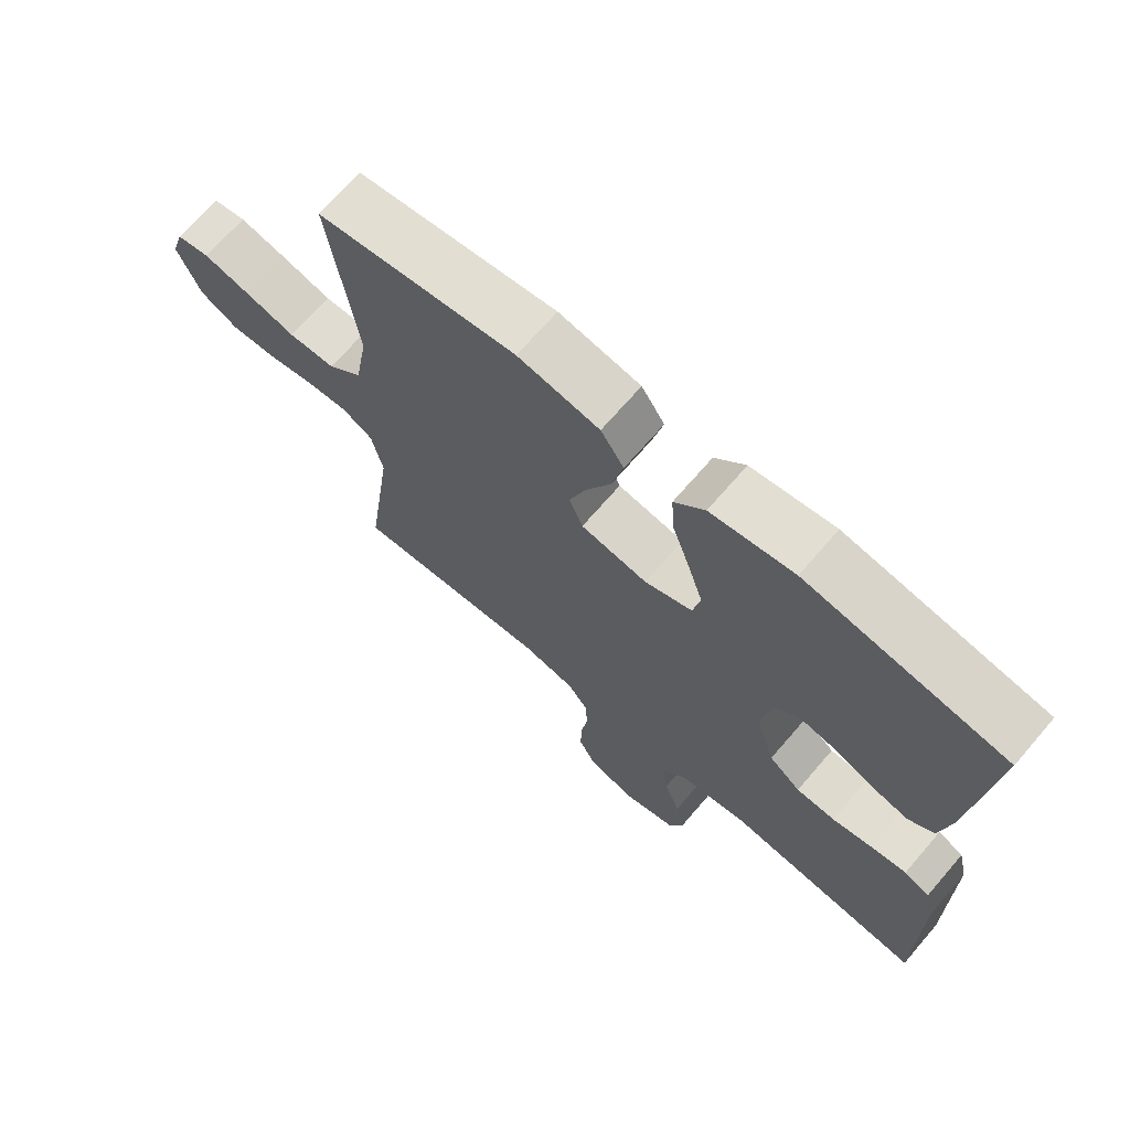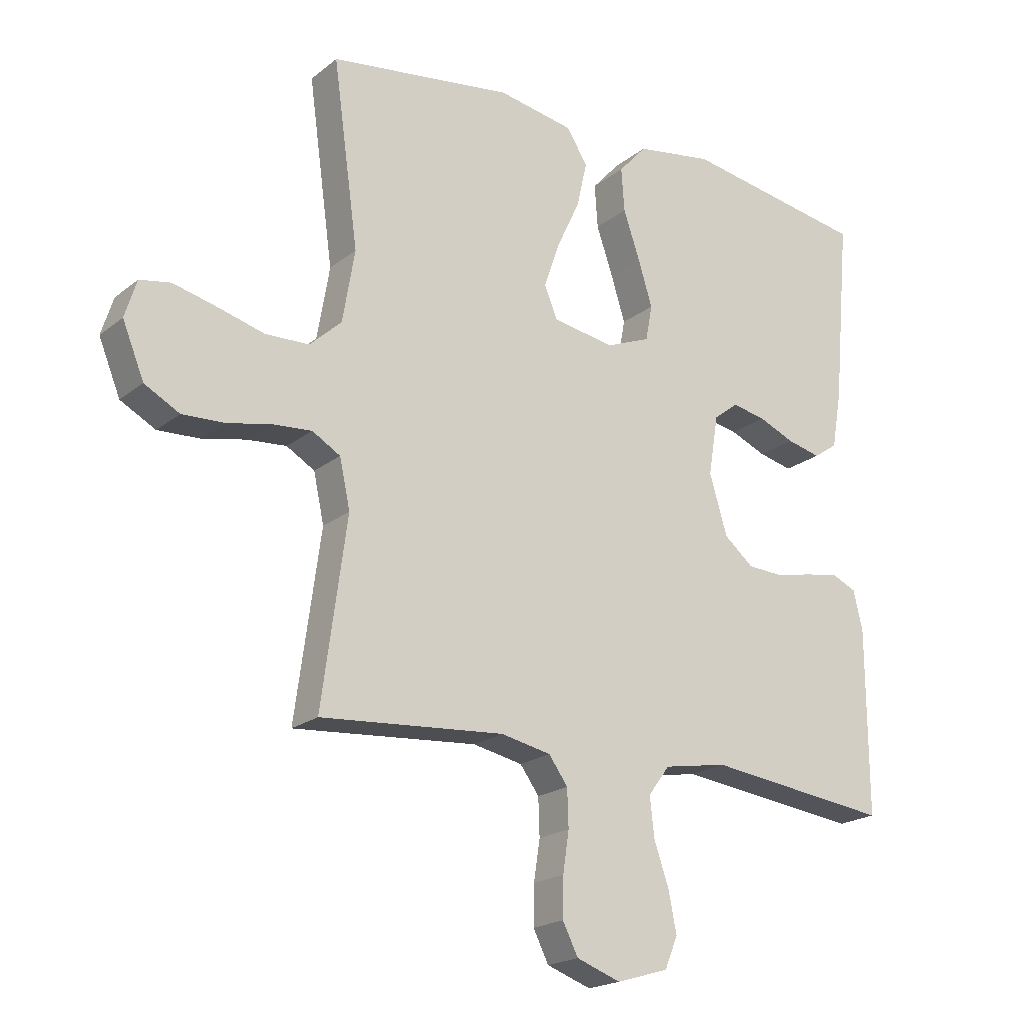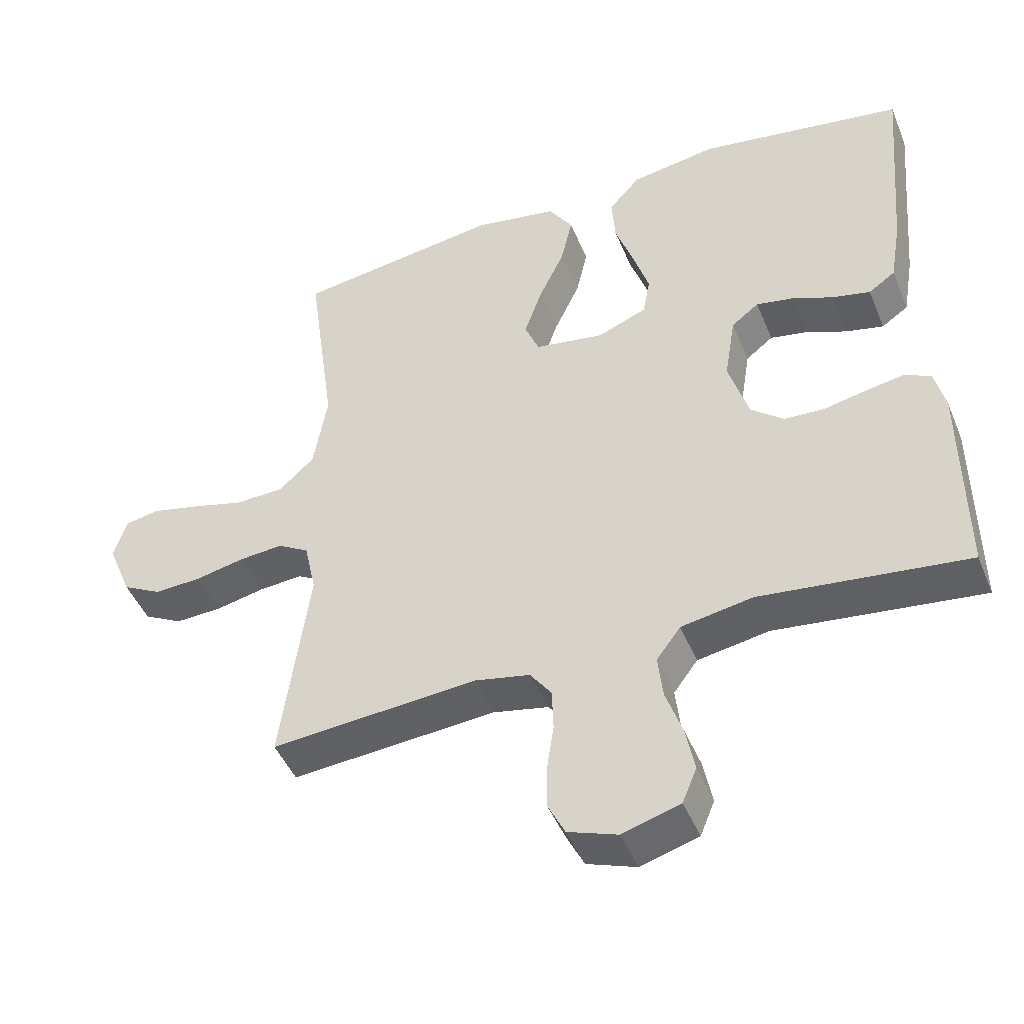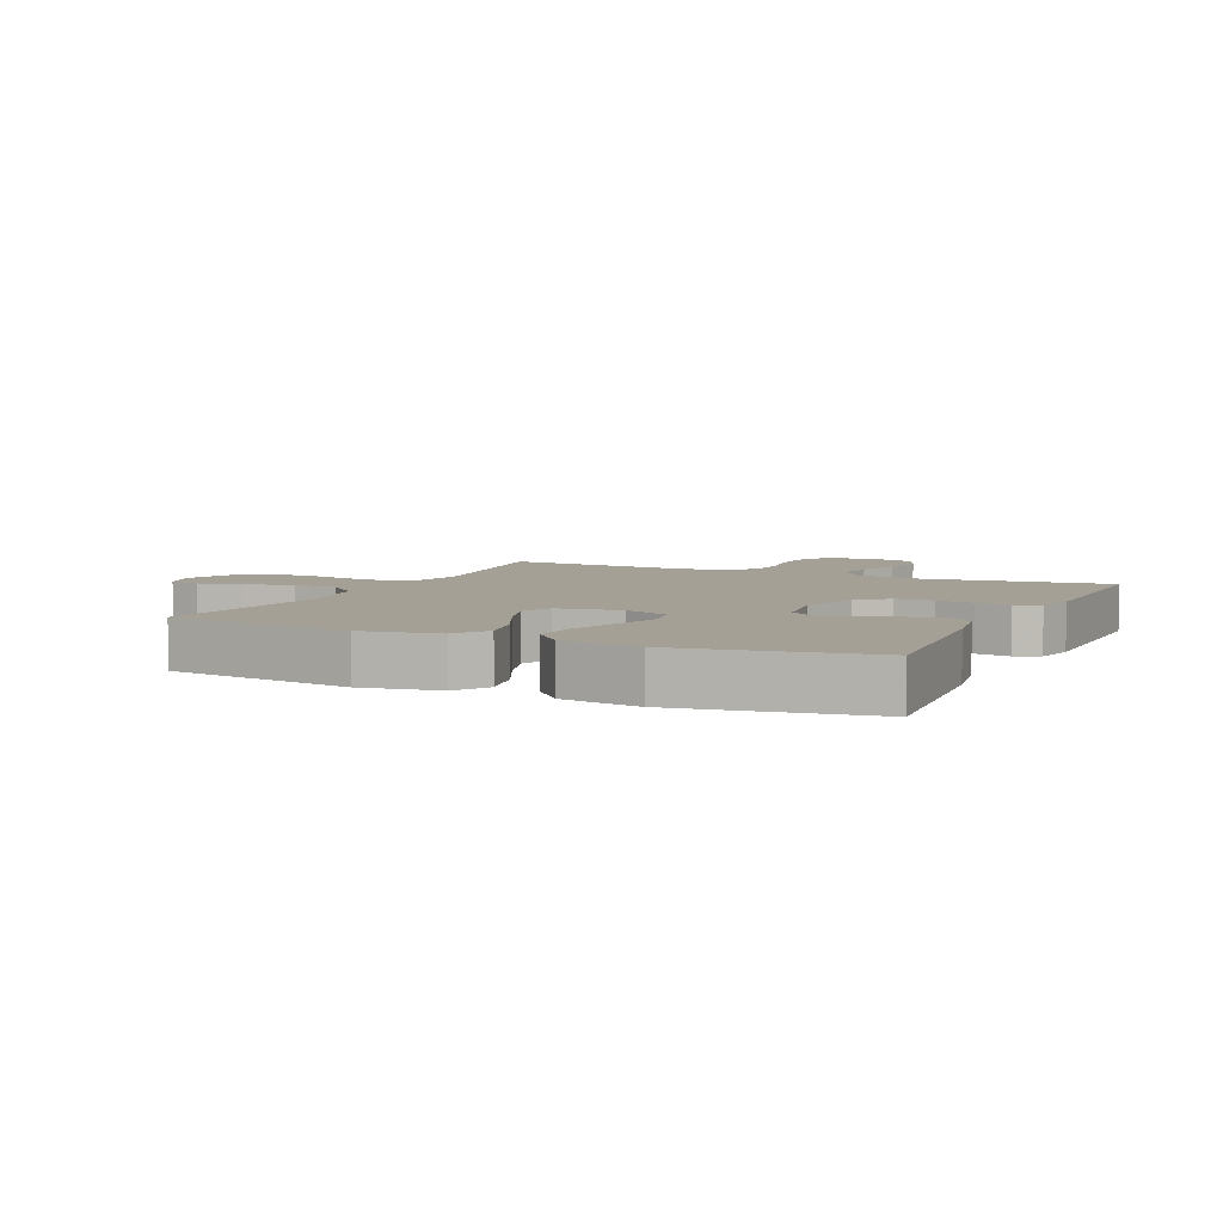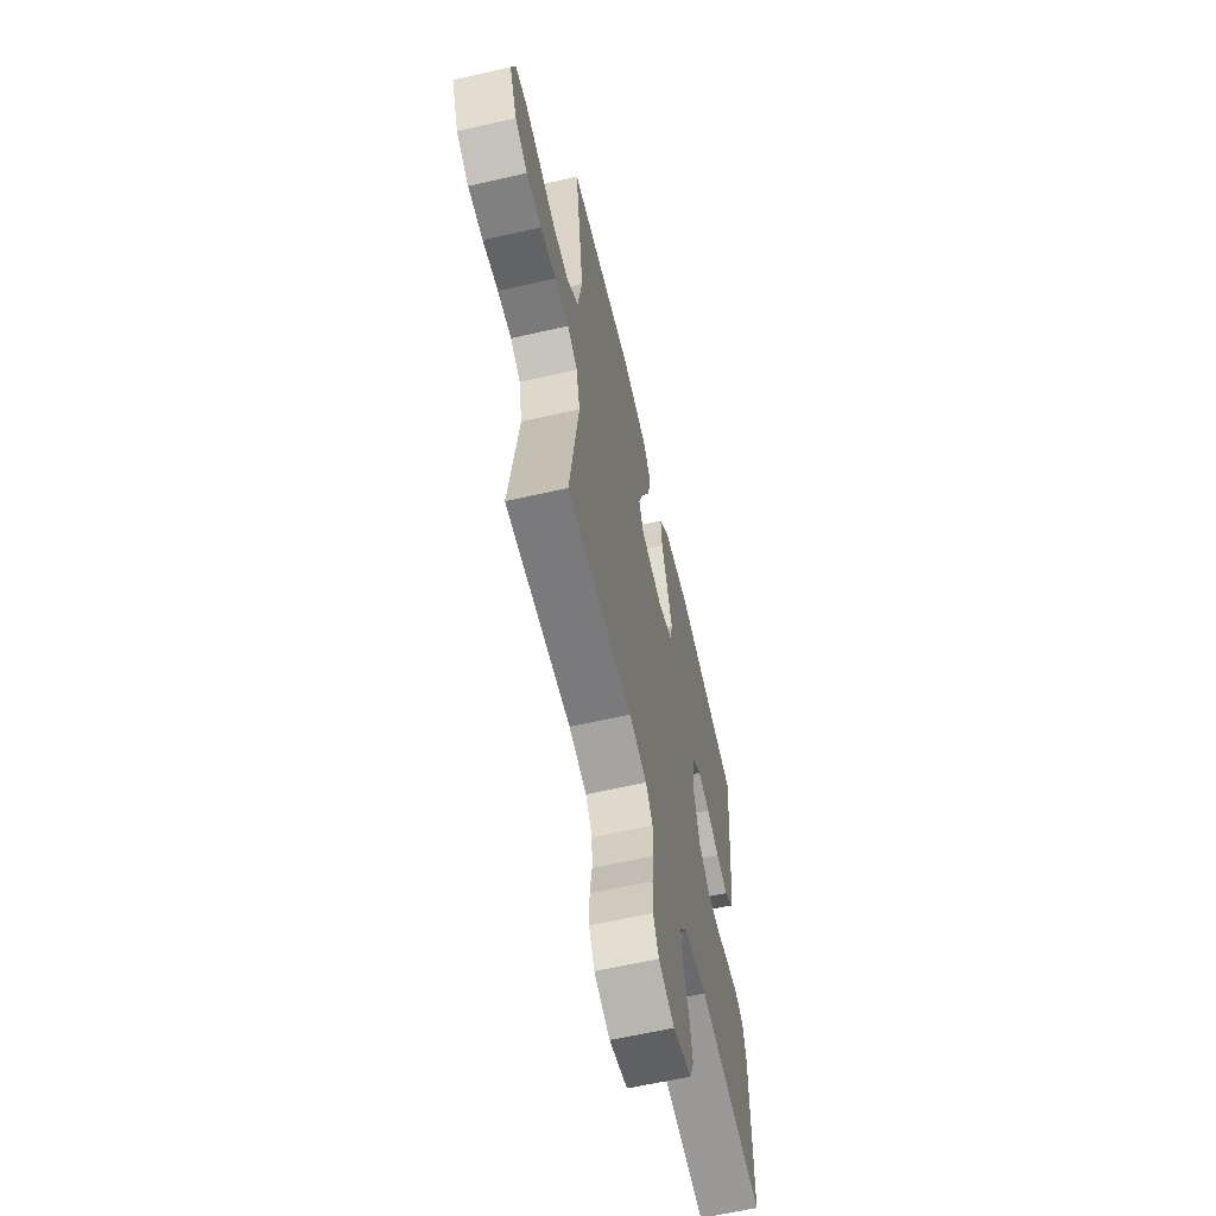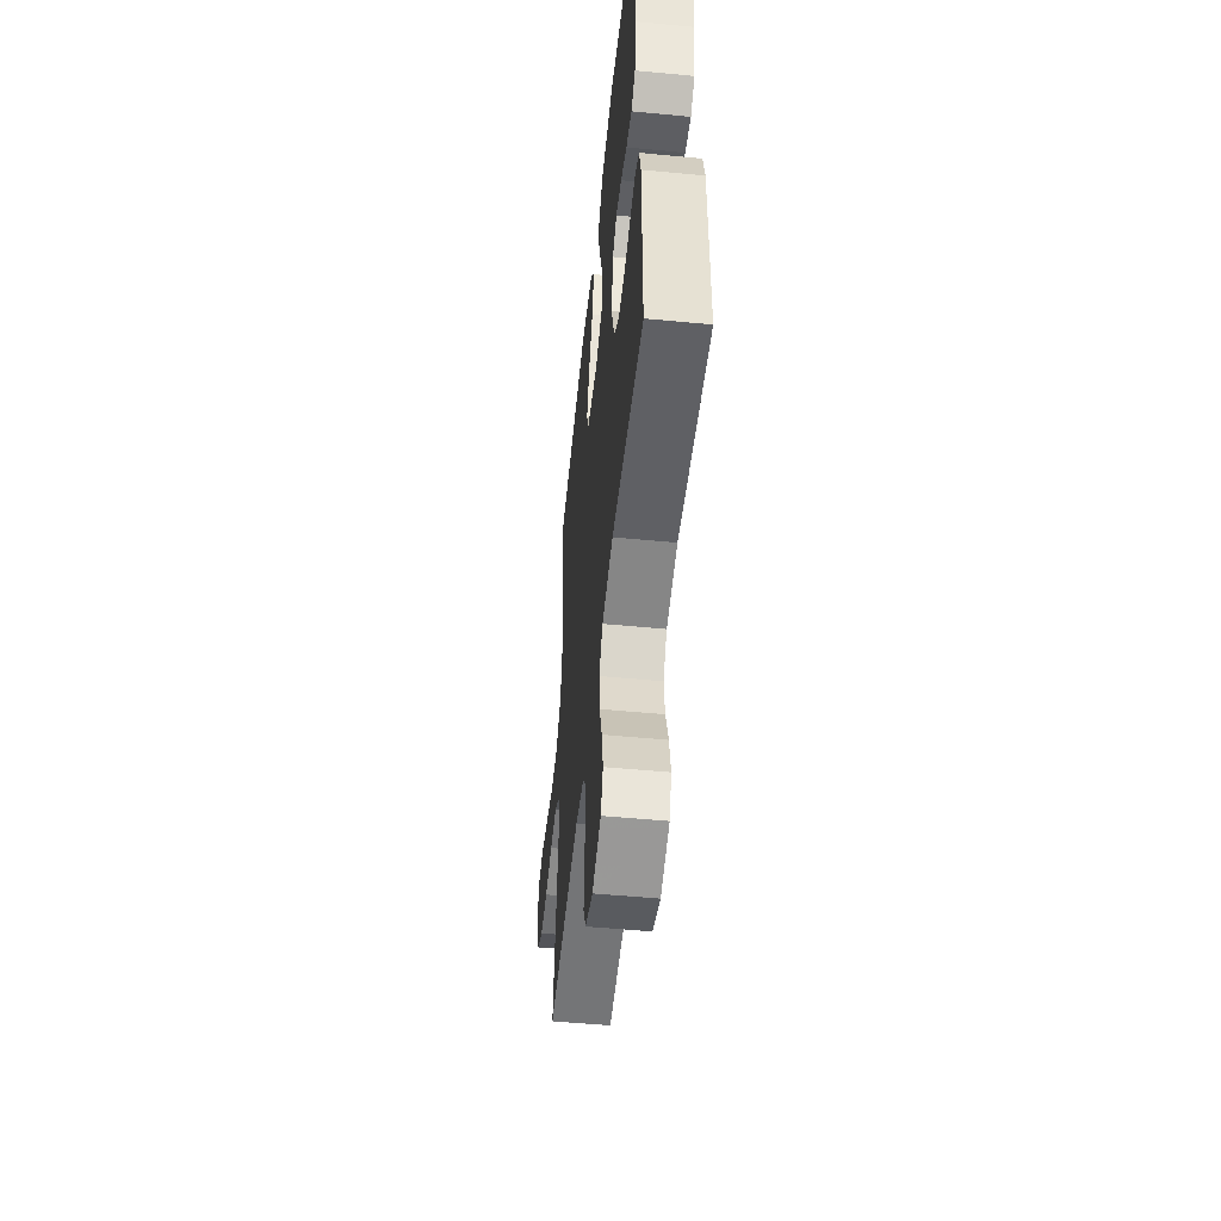
<metadata>
{"format":"obj","ext":"obj","renderer":"f3d","projection":"perspective","resolution":1024,"background":"white","views":[{"elev":69.8,"azim":40.8,"up":"+Z"},{"elev":-20.0,"azim":-35.2,"up":"+Z"},{"elev":-46.2,"azim":21.8,"up":"+Z"},{"elev":5.7,"azim":25.0,"up":"+Y"},{"elev":-62.4,"azim":-77.0,"up":"+Z"},{"elev":-52.1,"azim":84.1,"up":"+Z"}]}
</metadata>
<code>
v 0.5 0.07 -0.5
v 0.2 0.07 -0.463
v 0.096 0.07 -0.481
v 0.061 0.07 -0.528
v 0.068 0.07 -0.592
v 0.092 0.07 -0.662
v 0.105 0.07 -0.728
v 0.084 0.07 -0.779
v 0 0.07 -0.804
v -0.072 0.07 -0.778
v -0.097 0.07 -0.728
v -0.096 0.07 -0.664
v -0.086 0.07 -0.598
v -0.088 0.07 -0.537
v -0.119 0.07 -0.494
v -0.2 0.07 -0.477
v -0.5 0.07 -0.5
v -0.459 0.07 -0.2
v -0.476 0.07 -0.121
v -0.522 0.07 -0.094
v -0.586 0.07 -0.099
v -0.657 0.07 -0.114
v -0.726 0.07 -0.117
v -0.783 0.07 -0.086
v -0.818 0.07 0
v -0.799 0.07 0.061
v -0.749 0.07 0.07
v -0.679 0.07 0.053
v -0.602 0.07 0.032
v -0.531 0.07 0.034
v -0.479 0.07 0.082
v -0.459 0.07 0.2
v -0.5 0.07 0.5
v -0.2 0.07 0.542
v -0.077 0.07 0.52
v -0.042 0.07 0.466
v -0.059 0.07 0.391
v -0.097 0.07 0.31
v -0.122 0.07 0.237
v -0.101 0.07 0.185
v 0 0.07 0.168
v 0.072 0.07 0.197
v 0.083 0.07 0.255
v 0.06 0.07 0.329
v 0.033 0.07 0.408
v 0.028 0.07 0.479
v 0.074 0.07 0.53
v 0.2 0.07 0.55
v 0.5 0.07 0.5
v 0.473 0.07 0.2
v 0.457 0.07 0.107
v 0.418 0.07 0.08
v 0.363 0.07 0.093
v 0.304 0.07 0.118
v 0.249 0.07 0.129
v 0.209 0.07 0.098
v 0.193 0.07 0
v 0.222 0.07 -0.097
v 0.27 0.07 -0.137
v 0.329 0.07 -0.14
v 0.39 0.07 -0.127
v 0.445 0.07 -0.118
v 0.484 0.07 -0.136
v 0.499 0.07 -0.2
v 0.5 0 -0.5
v 0.2 0 -0.463
v 0.096 0 -0.481
v 0.061 0 -0.528
v 0.068 0 -0.592
v 0.092 0 -0.662
v 0.105 0 -0.728
v 0.084 0 -0.779
v 0 0 -0.804
v -0.072 0 -0.778
v -0.097 0 -0.728
v -0.096 0 -0.664
v -0.086 0 -0.598
v -0.088 0 -0.537
v -0.119 0 -0.494
v -0.2 0 -0.477
v -0.5 0 -0.5
v -0.459 0 -0.2
v -0.476 0 -0.121
v -0.522 0 -0.094
v -0.586 0 -0.099
v -0.657 0 -0.114
v -0.726 0 -0.117
v -0.783 0 -0.086
v -0.818 0 0
v -0.799 0 0.061
v -0.749 0 0.07
v -0.679 0 0.053
v -0.602 0 0.032
v -0.531 0 0.034
v -0.479 0 0.082
v -0.459 0 0.2
v -0.5 0 0.5
v -0.2 0 0.542
v -0.077 0 0.52
v -0.042 0 0.466
v -0.059 0 0.391
v -0.097 0 0.31
v -0.122 0 0.237
v -0.101 0 0.185
v 0 0 0.168
v 0.072 0 0.197
v 0.083 0 0.255
v 0.06 0 0.329
v 0.033 0 0.408
v 0.028 0 0.479
v 0.074 0 0.53
v 0.2 0 0.55
v 0.5 0 0.5
v 0.473 0 0.2
v 0.457 0 0.107
v 0.418 0 0.08
v 0.363 0 0.093
v 0.304 0 0.118
v 0.249 0 0.129
v 0.209 0 0.098
v 0.193 0 0
v 0.222 0 -0.097
v 0.27 0 -0.137
v 0.329 0 -0.14
v 0.39 0 -0.127
v 0.445 0 -0.118
v 0.484 0 -0.136
v 0.499 0 -0.2
f 64 1 2
f 63 64 2
f 62 63 2
f 61 62 2
f 60 61 2
f 59 60 2 3
f 58 59 3 4
f 57 58 4
f 56 57 4
f 52 53 54
f 51 52 54
f 50 51 54
f 49 50 54
f 48 49 54
f 47 48 54
f 46 47 54
f 45 46 54
f 44 45 54
f 43 44 54 55
f 42 43 55 56
f 36 37 38
f 35 36 38
f 34 35 38
f 33 34 38
f 32 33 38
f 31 32 38 39
f 30 31 39 40
f 27 28 29
f 26 27 29
f 25 26 29
f 24 25 29
f 23 24 29
f 22 23 29
f 21 22 29
f 20 21 29 30
f 30 40 41
f 20 30 41
f 19 20 41
f 16 17 18
f 42 56 4
f 41 42 4
f 19 41 4
f 18 19 4
f 16 18 4
f 15 16 4
f 11 12 13
f 10 11 13
f 9 10 13
f 8 9 13
f 7 8 13
f 6 7 13
f 5 6 13
f 14 15 4 5
f 5 13 14
f 66 65 128
f 66 128 127
f 66 127 126
f 66 126 125
f 66 125 124
f 67 66 124 123
f 68 67 123 122
f 68 122 121
f 68 121 120
f 118 117 116
f 118 116 115
f 118 115 114
f 118 114 113
f 118 113 112
f 118 112 111
f 118 111 110
f 118 110 109
f 118 109 108
f 119 118 108 107
f 120 119 107 106
f 102 101 100
f 102 100 99
f 102 99 98
f 102 98 97
f 102 97 96
f 103 102 96 95
f 104 103 95 94
f 93 92 91
f 93 91 90
f 93 90 89
f 93 89 88
f 93 88 87
f 93 87 86
f 93 86 85
f 94 93 85 84
f 105 104 94
f 105 94 84
f 105 84 83
f 82 81 80
f 68 120 106
f 68 106 105
f 68 105 83
f 68 83 82
f 68 82 80
f 68 80 79
f 77 76 75
f 77 75 74
f 77 74 73
f 77 73 72
f 77 72 71
f 77 71 70
f 77 70 69
f 69 68 79 78
f 78 77 69
f 1 65 66 2
f 2 66 67 3
f 3 67 68 4
f 4 68 69 5
f 5 69 70 6
f 6 70 71 7
f 7 71 72 8
f 8 72 73 9
f 9 73 74 10
f 10 74 75 11
f 11 75 76 12
f 12 76 77 13
f 13 77 78 14
f 14 78 79 15
f 15 79 80 16
f 16 80 81 17
f 17 81 82 18
f 18 82 83 19
f 19 83 84 20
f 20 84 85 21
f 21 85 86 22
f 22 86 87 23
f 23 87 88 24
f 24 88 89 25
f 25 89 90 26
f 26 90 91 27
f 27 91 92 28
f 28 92 93 29
f 29 93 94 30
f 30 94 95 31
f 31 95 96 32
f 32 96 97 33
f 33 97 98 34
f 34 98 99 35
f 35 99 100 36
f 36 100 101 37
f 37 101 102 38
f 38 102 103 39
f 39 103 104 40
f 40 104 105 41
f 41 105 106 42
f 42 106 107 43
f 43 107 108 44
f 44 108 109 45
f 45 109 110 46
f 46 110 111 47
f 47 111 112 48
f 48 112 113 49
f 49 113 114 50
f 50 114 115 51
f 51 115 116 52
f 52 116 117 53
f 53 117 118 54
f 54 118 119 55
f 55 119 120 56
f 56 120 121 57
f 57 121 122 58
f 58 122 123 59
f 59 123 124 60
f 60 124 125 61
f 61 125 126 62
f 62 126 127 63
f 63 127 128 64
f 64 128 65 1

</code>
